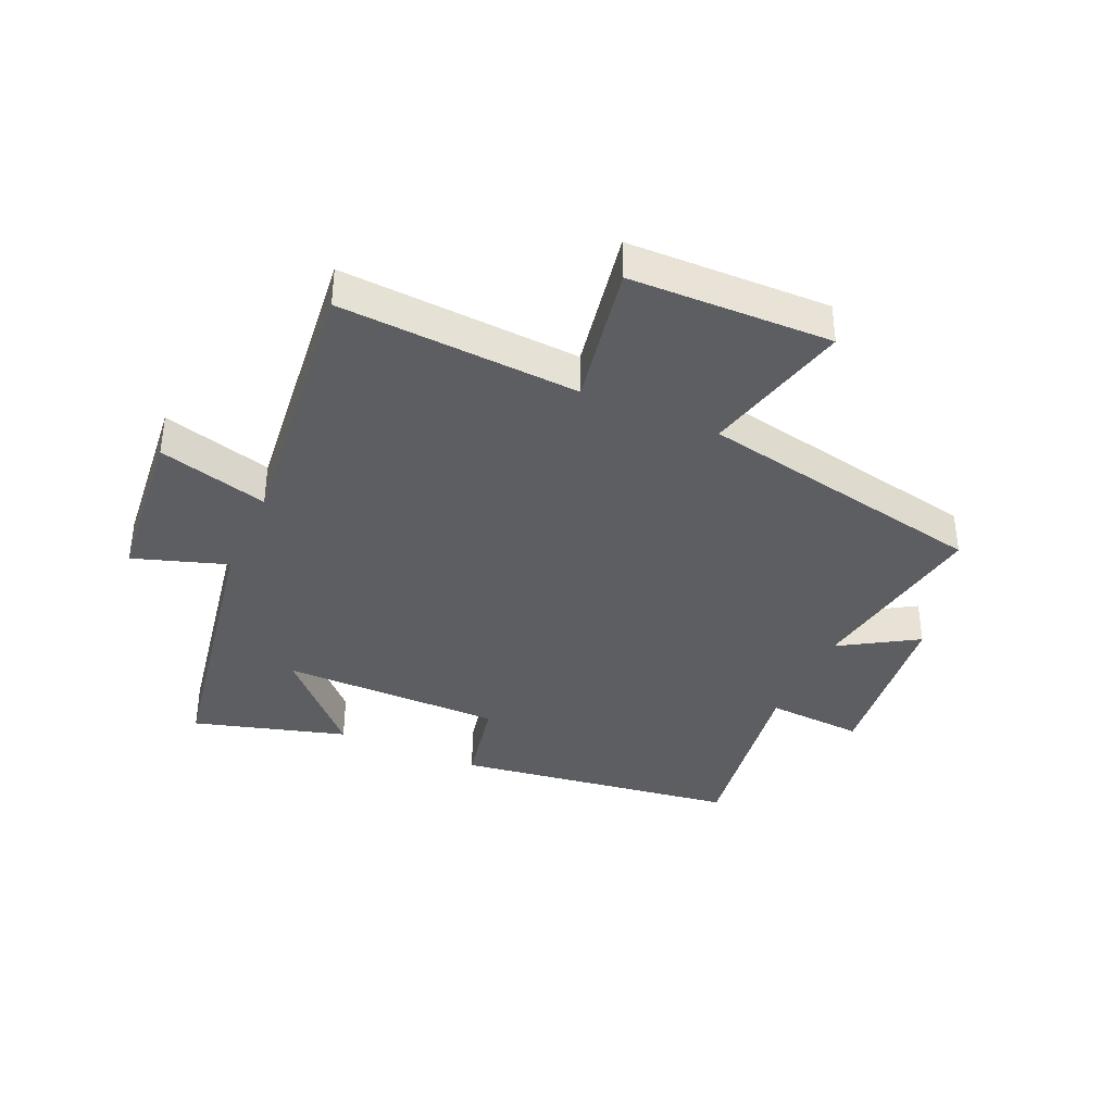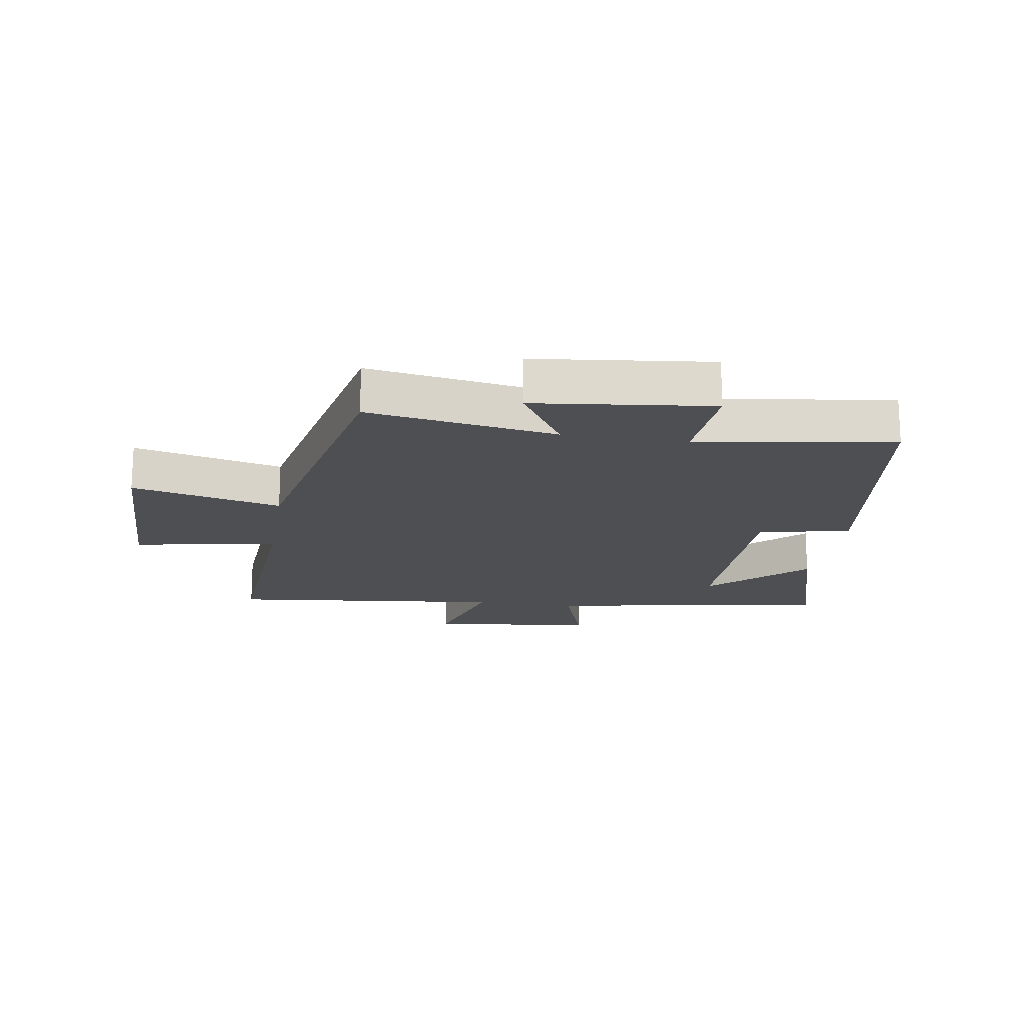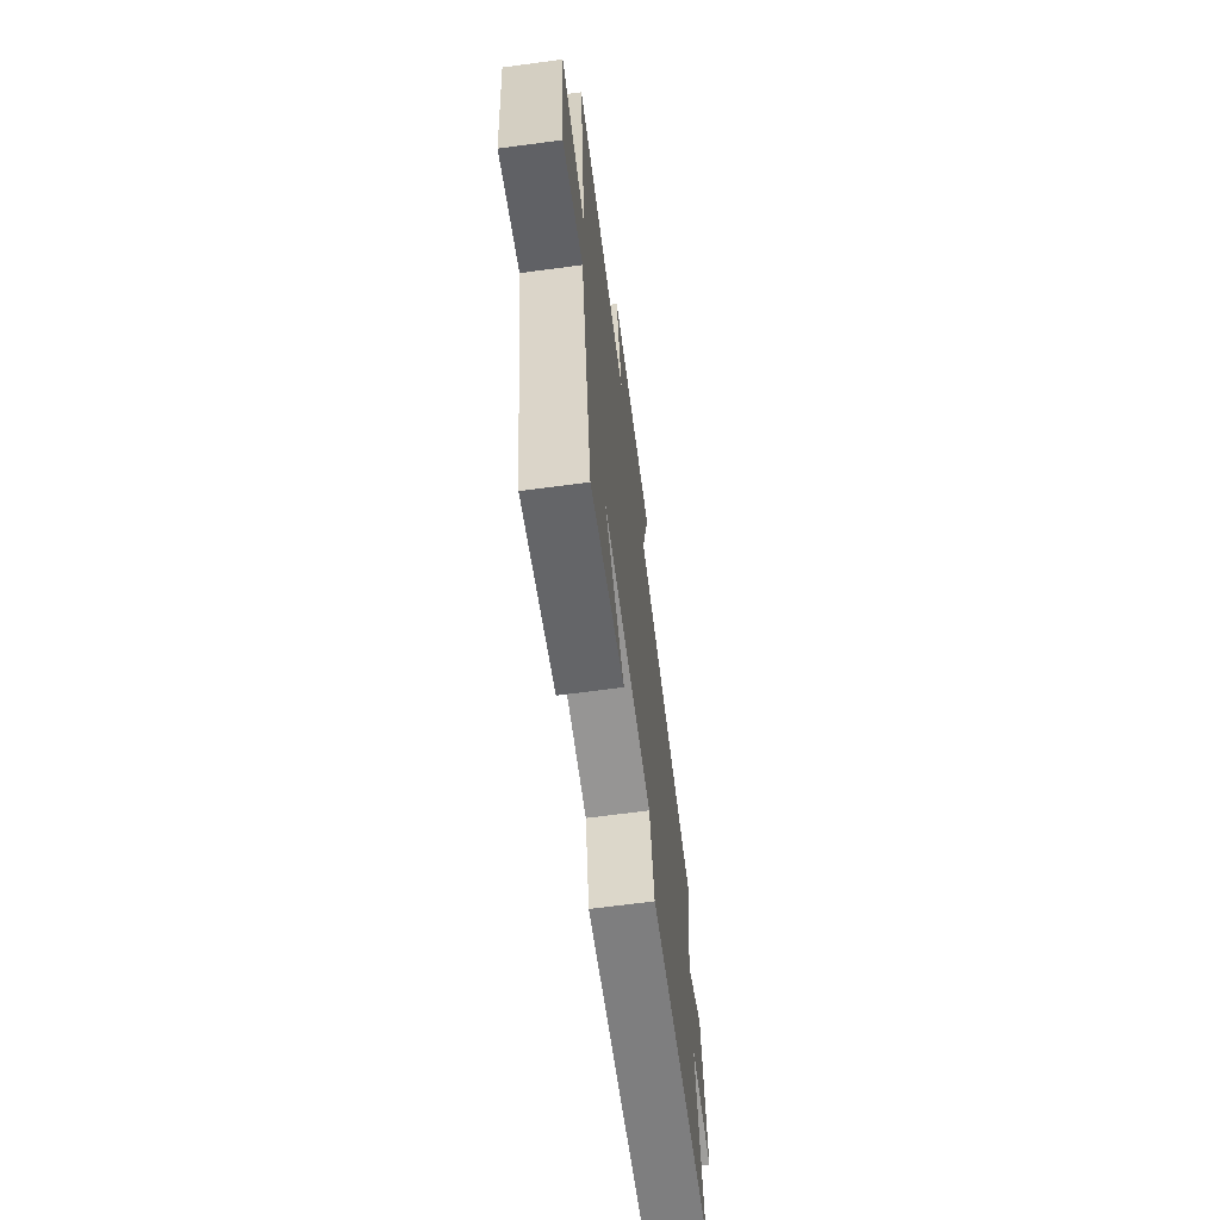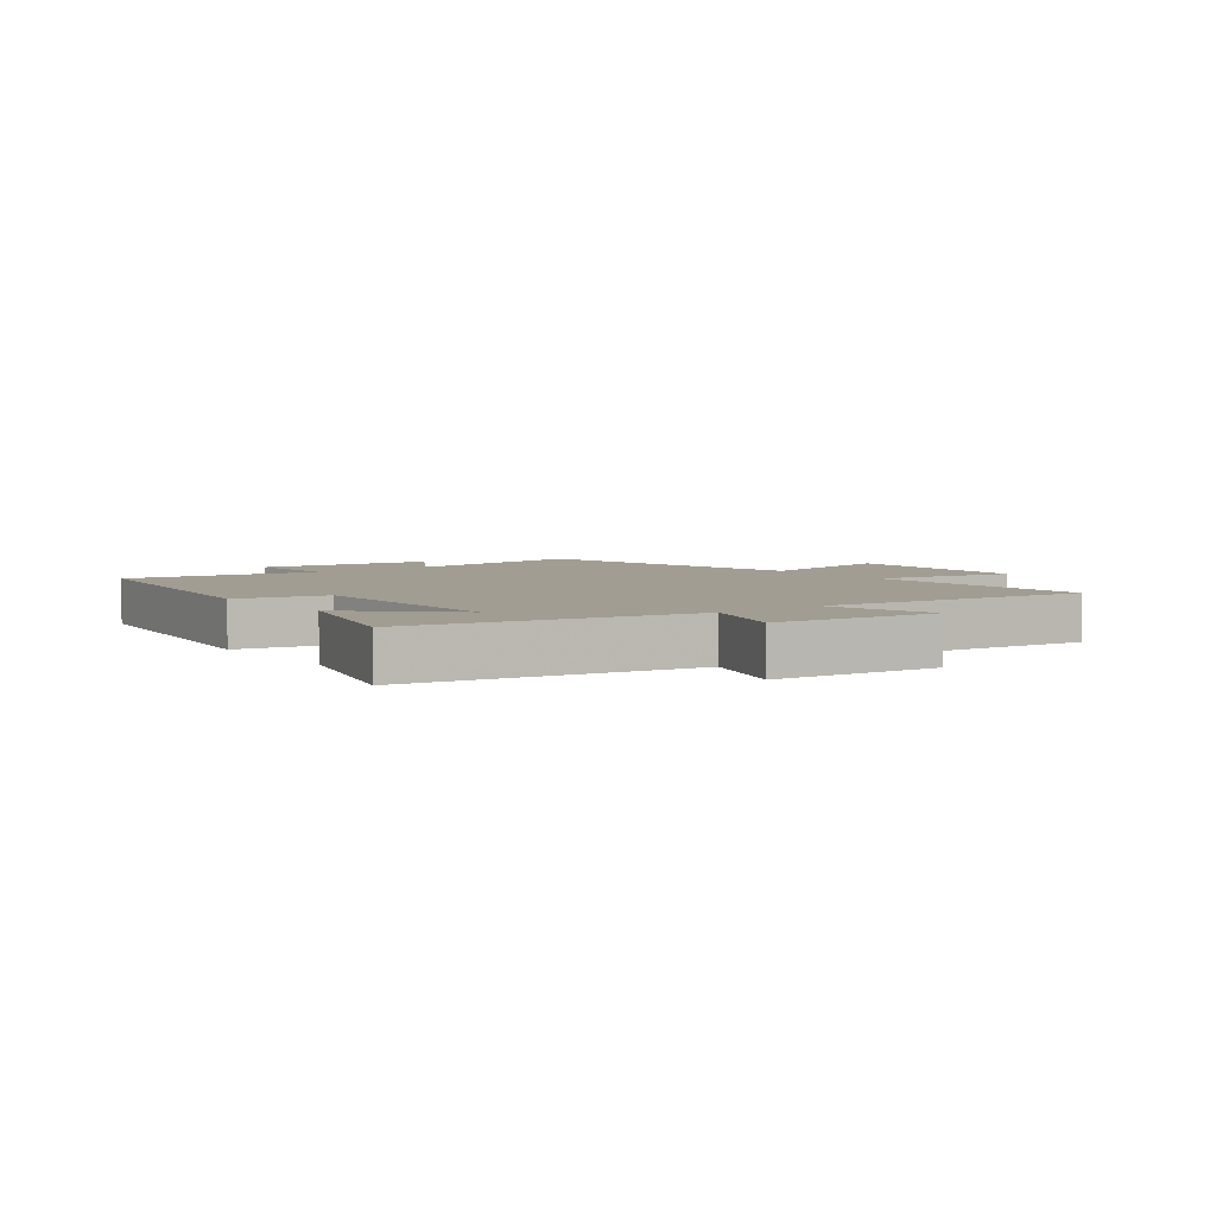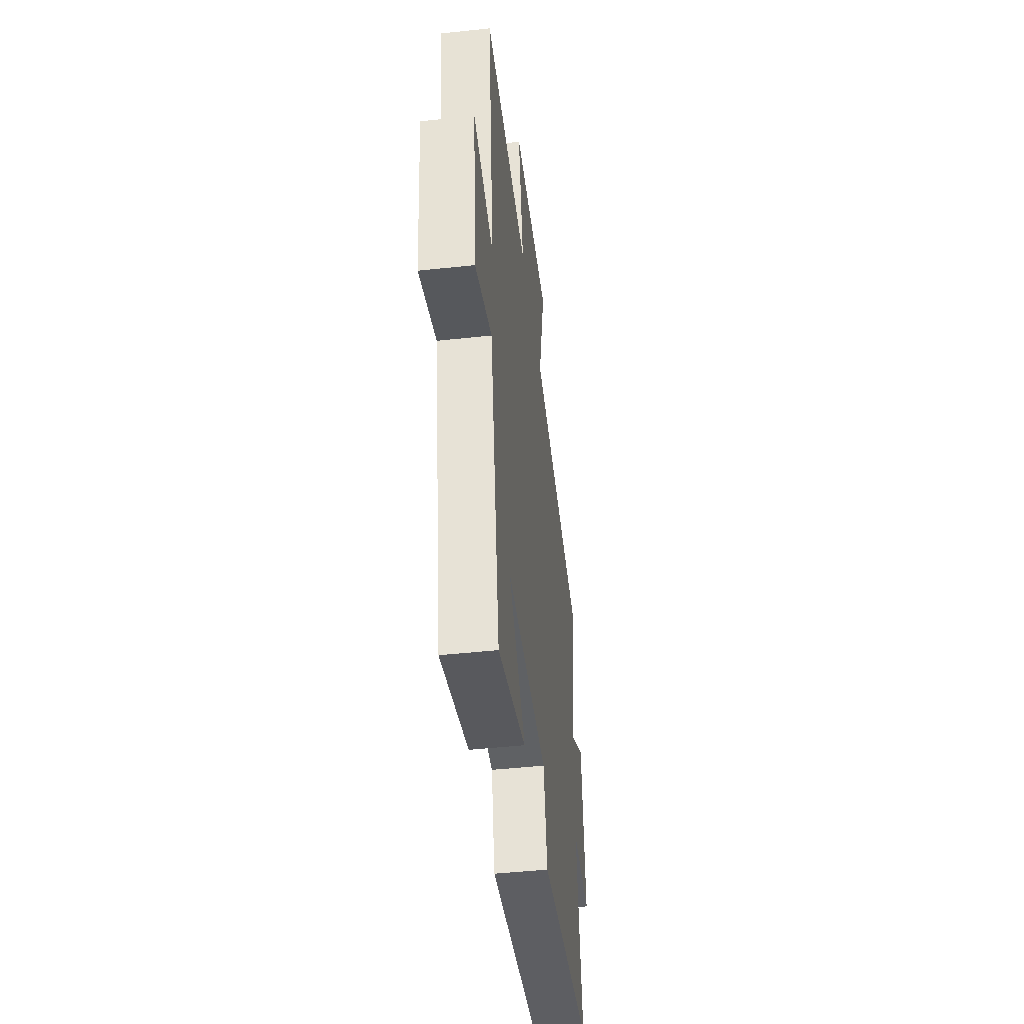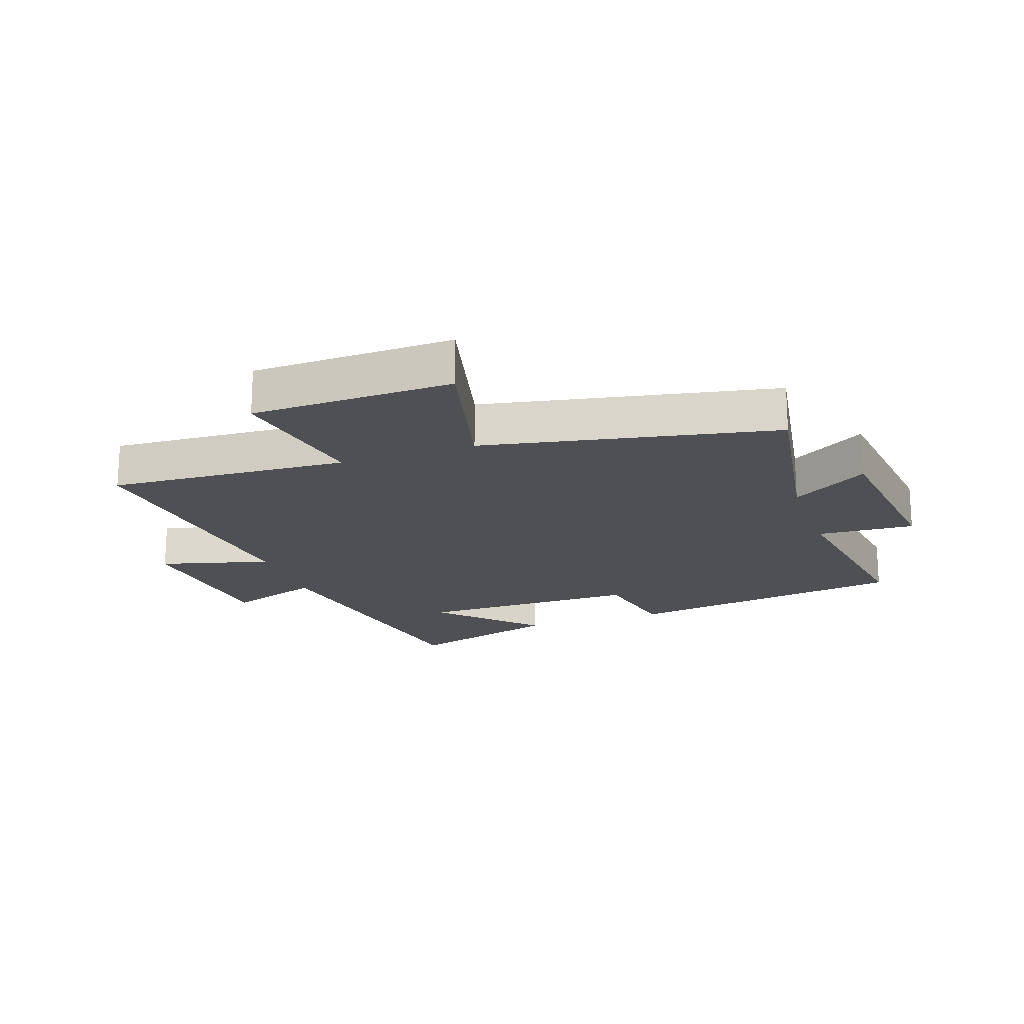
<metadata>
{"format":"obj","ext":"obj","renderer":"f3d","projection":"perspective","resolution":1024,"background":"white","views":[{"elev":-37.9,"azim":-24.1,"up":"+Y"},{"elev":-17.5,"azim":80.9,"up":"+Y"},{"elev":-67.5,"azim":-82.4,"up":"+Z"},{"elev":4.6,"azim":-127.1,"up":"+Y"},{"elev":-46.5,"azim":-82.9,"up":"+Z"},{"elev":-19.2,"azim":19.2,"up":"+Y"}]}
</metadata>
<code>
v 0.551 0.07 0.405
v 0.5 0.07 0.094
v 0.626 0.07 0.172
v 0.66 0.07 -0.12
v 0.5 0.07 -0.11
v 0.549 0.07 -0.433
v 0.083 0.07 -0.5
v 0.052 0.07 -0.348
v -0.312 0.07 -0.348
v -0.165 0.07 -0.5
v -0.416 0.07 -0.573
v -0.5 0.07 -0.106
v -0.653 0.07 -0.157
v -0.681 0.07 0.117
v -0.5 0.07 0.068
v -0.551 0.07 0.523
v -0.157 0.07 0.5
v -0.201 0.07 0.738
v 0.131 0.07 0.746
v 0.071 0.07 0.5
v 0.551 0 0.405
v 0.5 0 0.094
v 0.626 0 0.172
v 0.66 0 -0.12
v 0.5 0 -0.11
v 0.549 0 -0.433
v 0.083 0 -0.5
v 0.052 0 -0.348
v -0.312 0 -0.348
v -0.165 0 -0.5
v -0.416 0 -0.573
v -0.5 0 -0.106
v -0.653 0 -0.157
v -0.681 0 0.117
v -0.5 0 0.068
v -0.551 0 0.523
v -0.157 0 0.5
v -0.201 0 0.738
v 0.131 0 0.746
v 0.071 0 0.5
f 17 18 19 20
f 17 20 1 2
f 15 16 17 2
f 12 13 14 15
f 12 15 2
f 9 10 11
f 9 11 12
f 8 9 12 2
f 5 6 7 8
f 2 3 4 5
f 2 5 8
f 40 39 38 37
f 22 21 40 37
f 22 37 36 35
f 35 34 33 32
f 22 35 32
f 31 30 29
f 32 31 29
f 22 32 29 28
f 28 27 26 25
f 25 24 23 22
f 28 25 22
f 1 21 22 2
f 2 22 23 3
f 3 23 24 4
f 4 24 25 5
f 5 25 26 6
f 6 26 27 7
f 7 27 28 8
f 8 28 29 9
f 9 29 30 10
f 10 30 31 11
f 11 31 32 12
f 12 32 33 13
f 13 33 34 14
f 14 34 35 15
f 15 35 36 16
f 16 36 37 17
f 17 37 38 18
f 18 38 39 19
f 19 39 40 20
f 20 40 21 1

</code>
